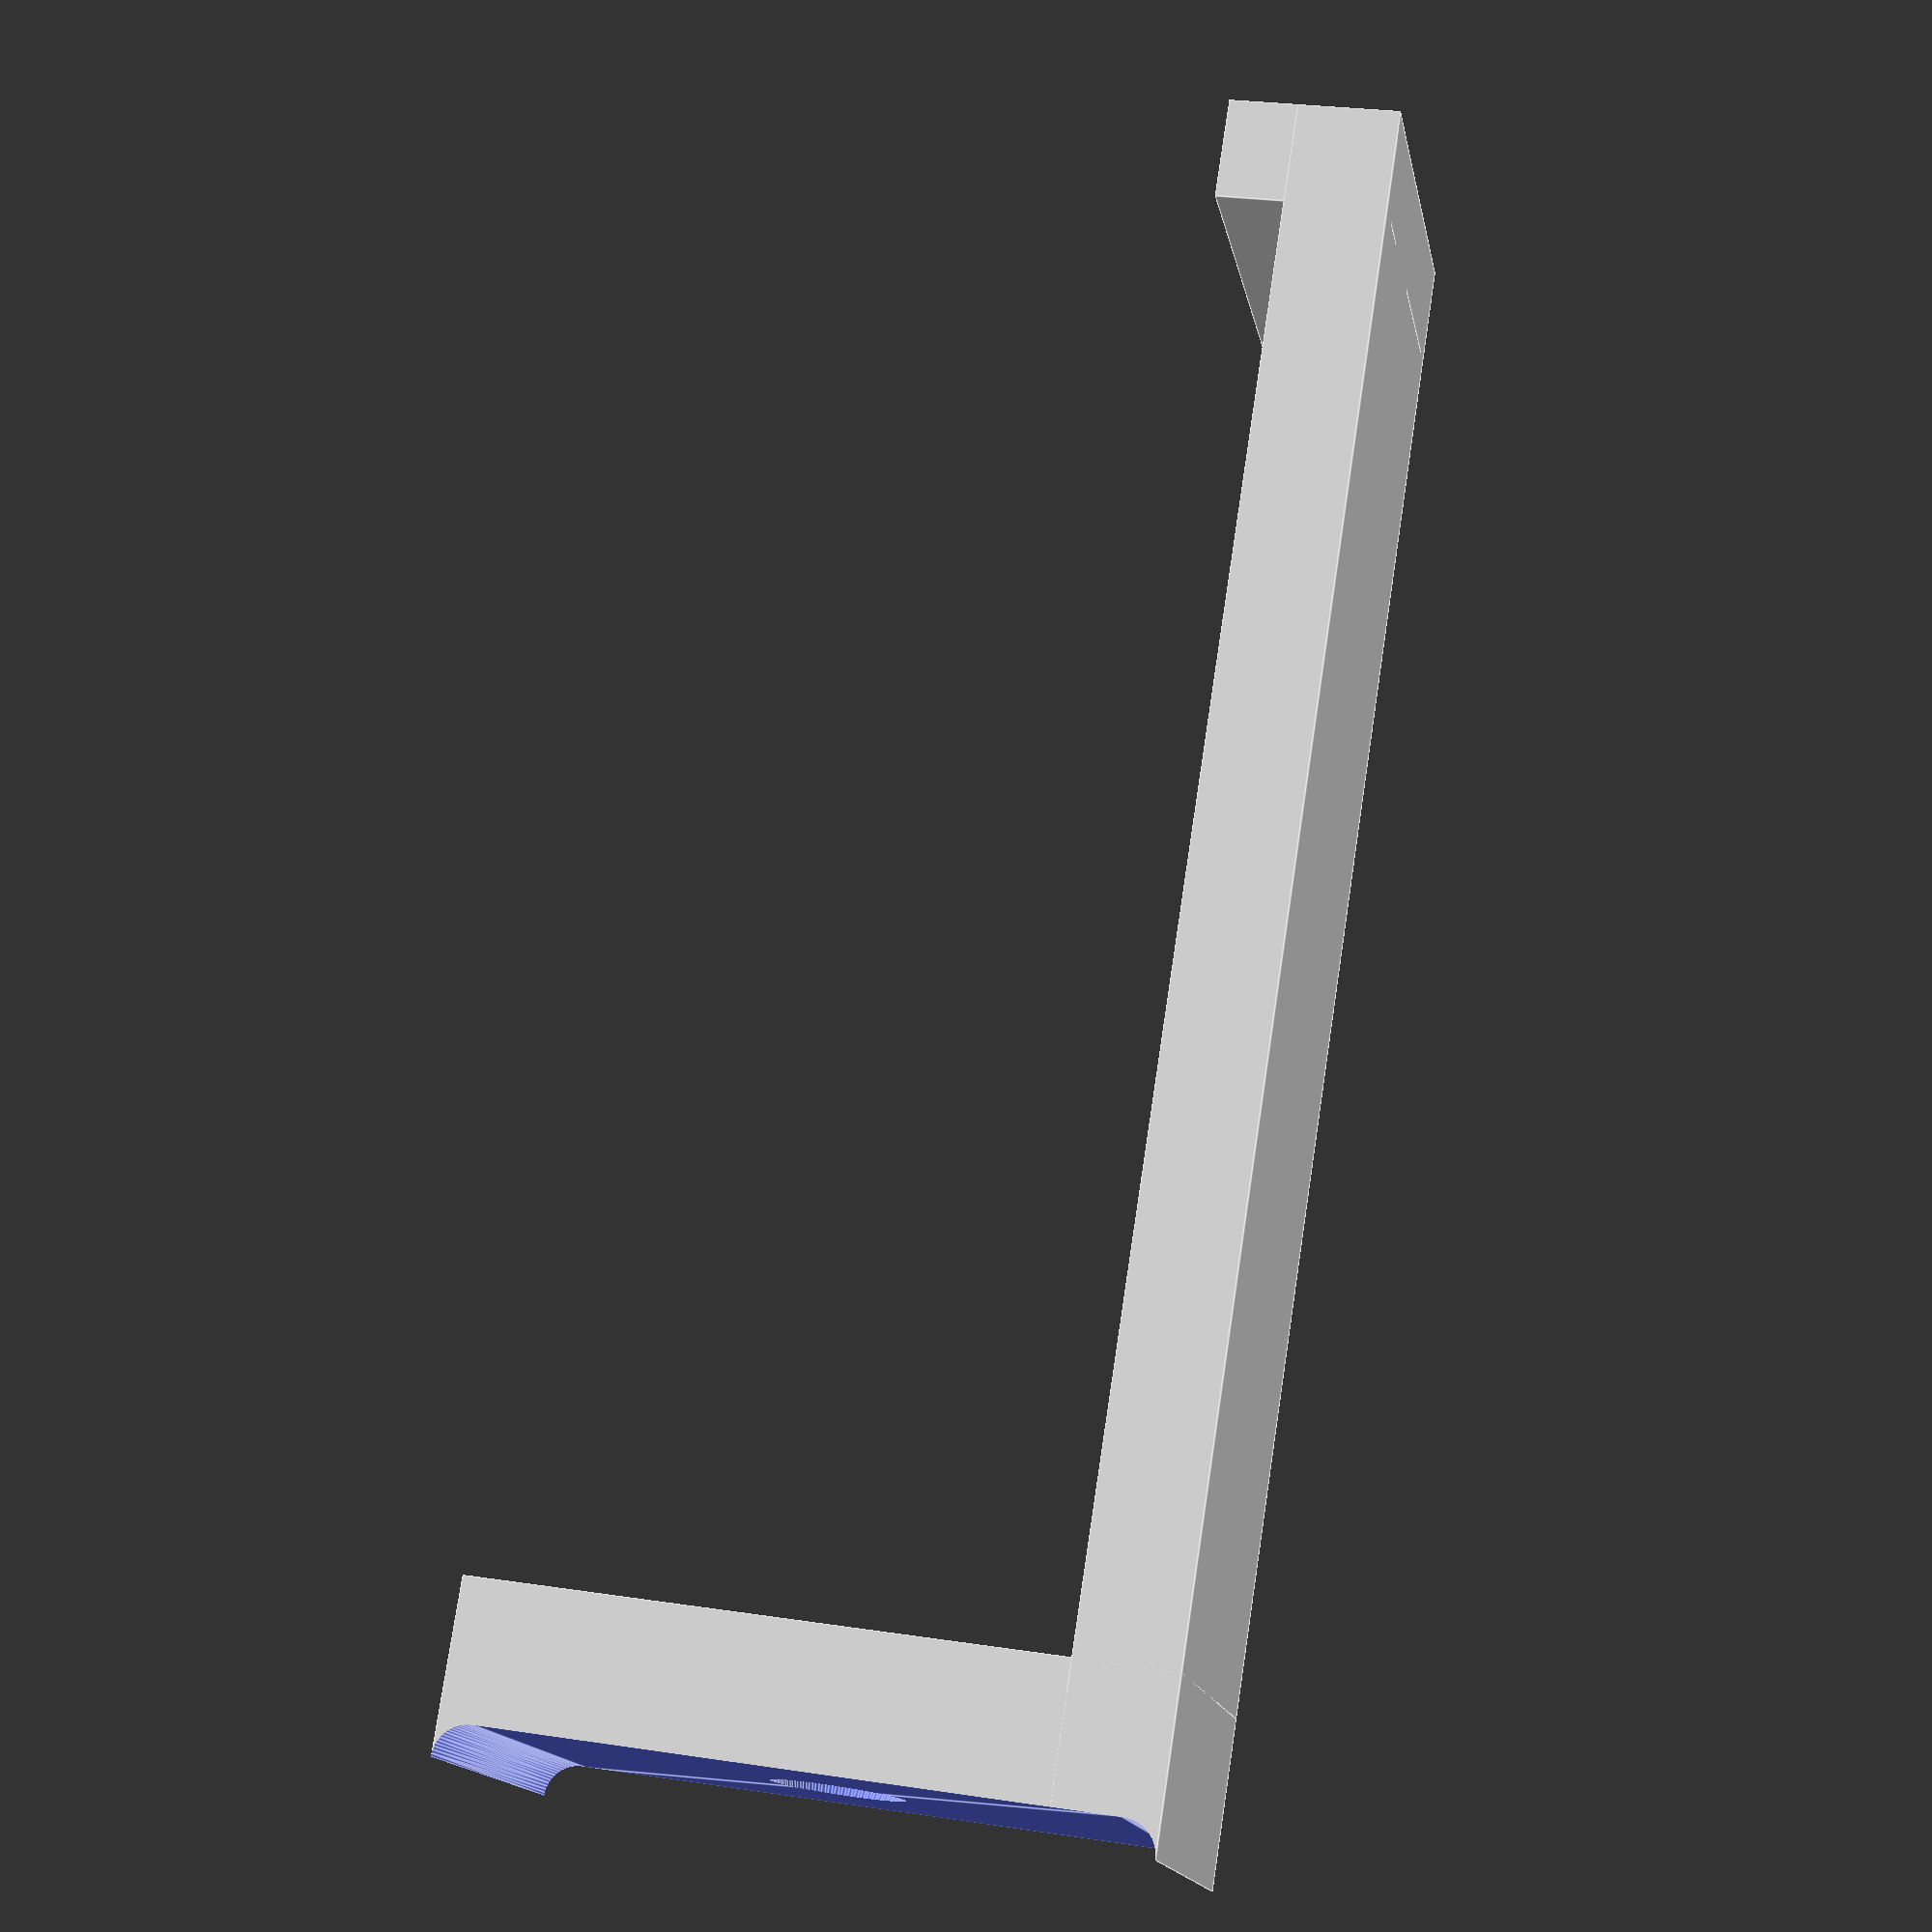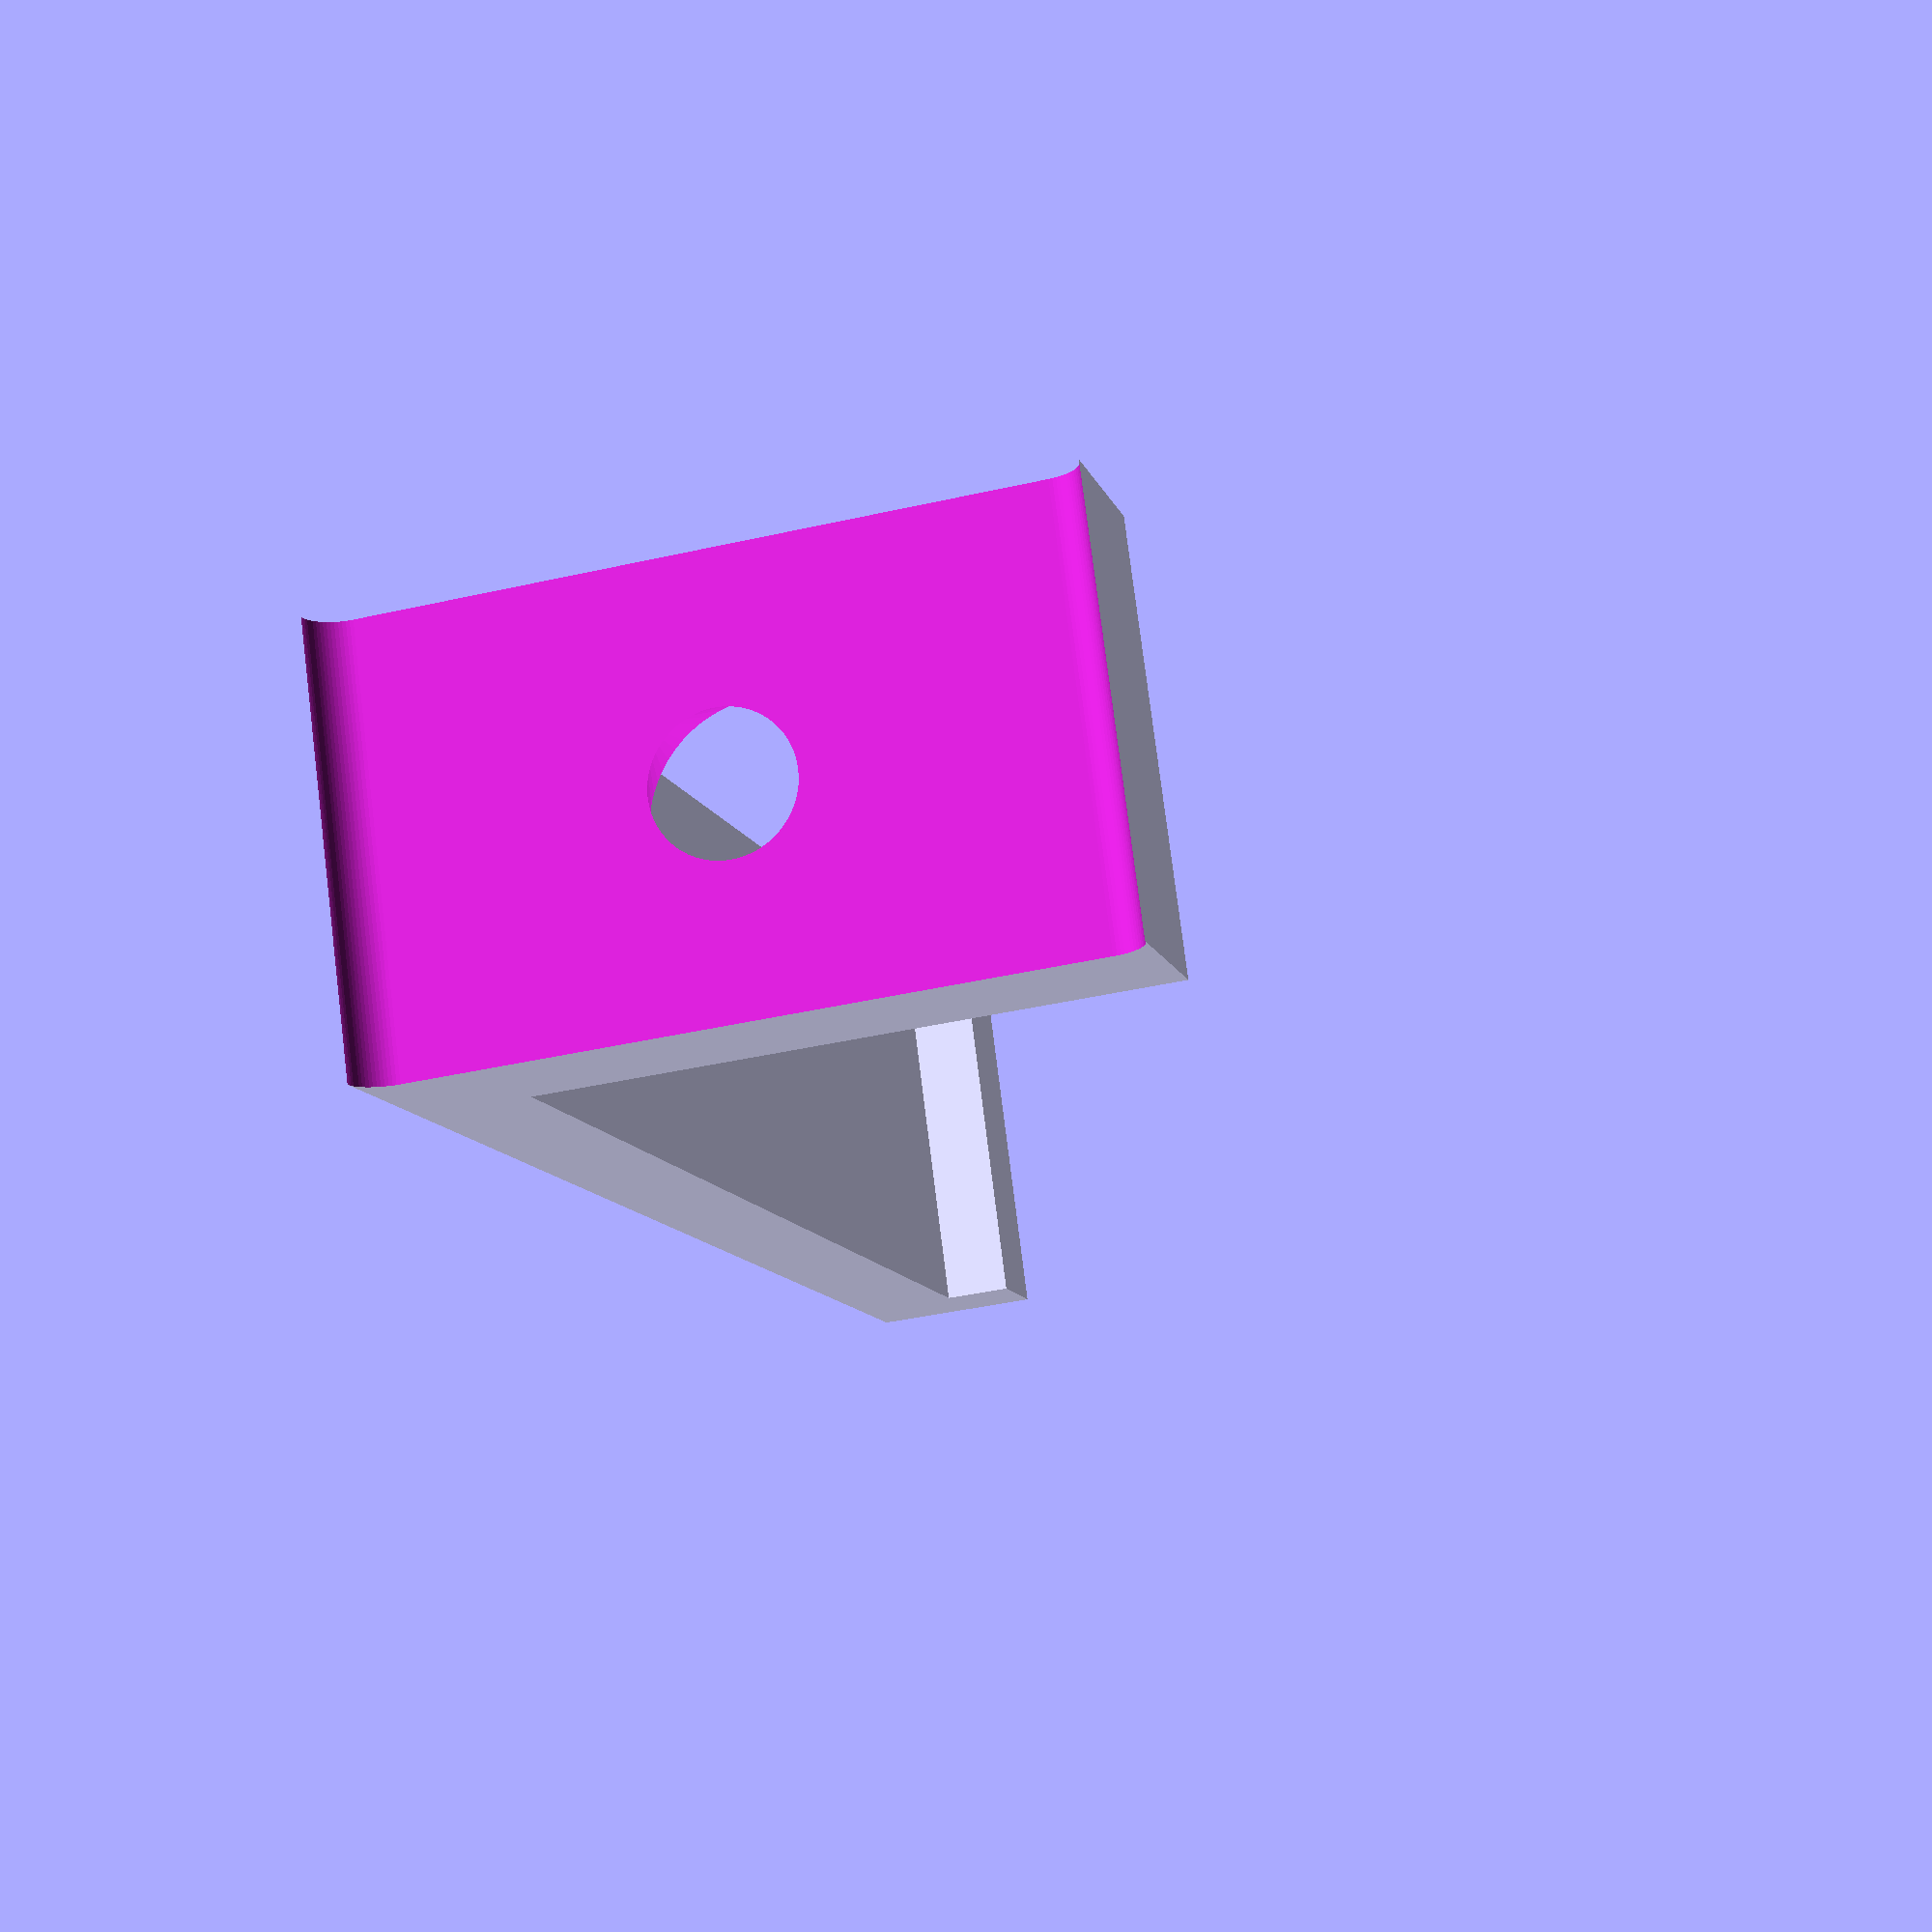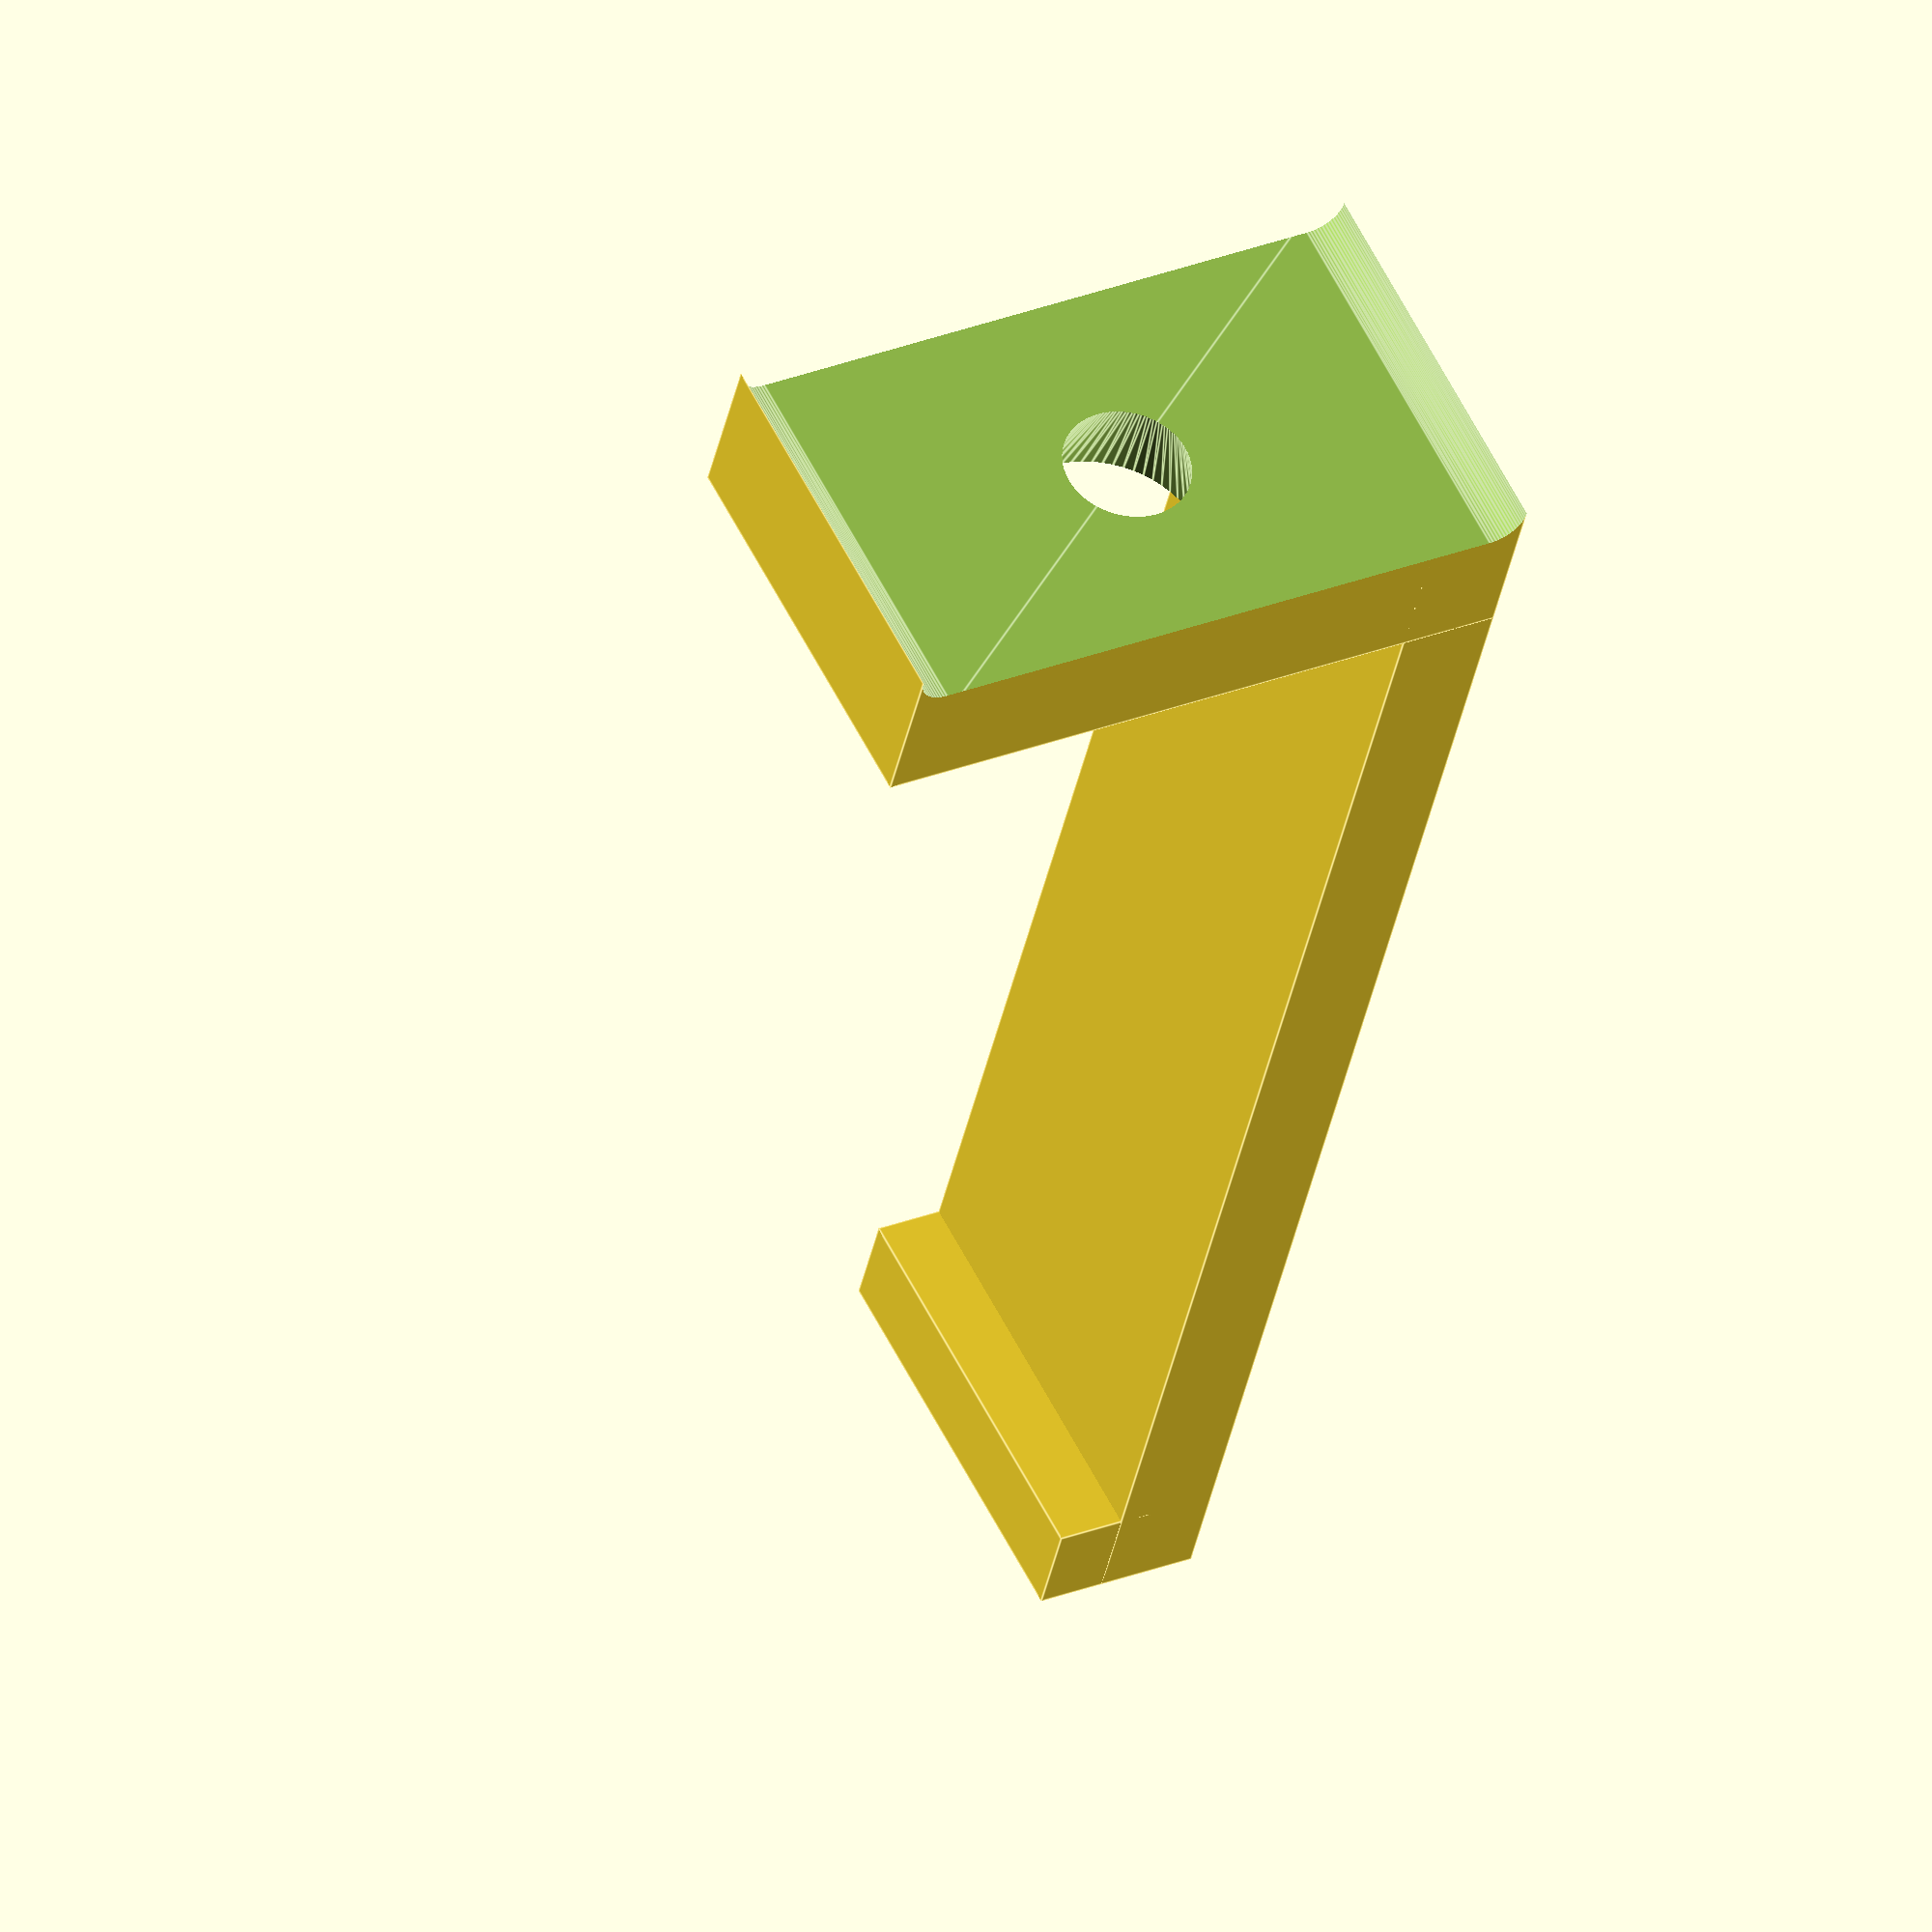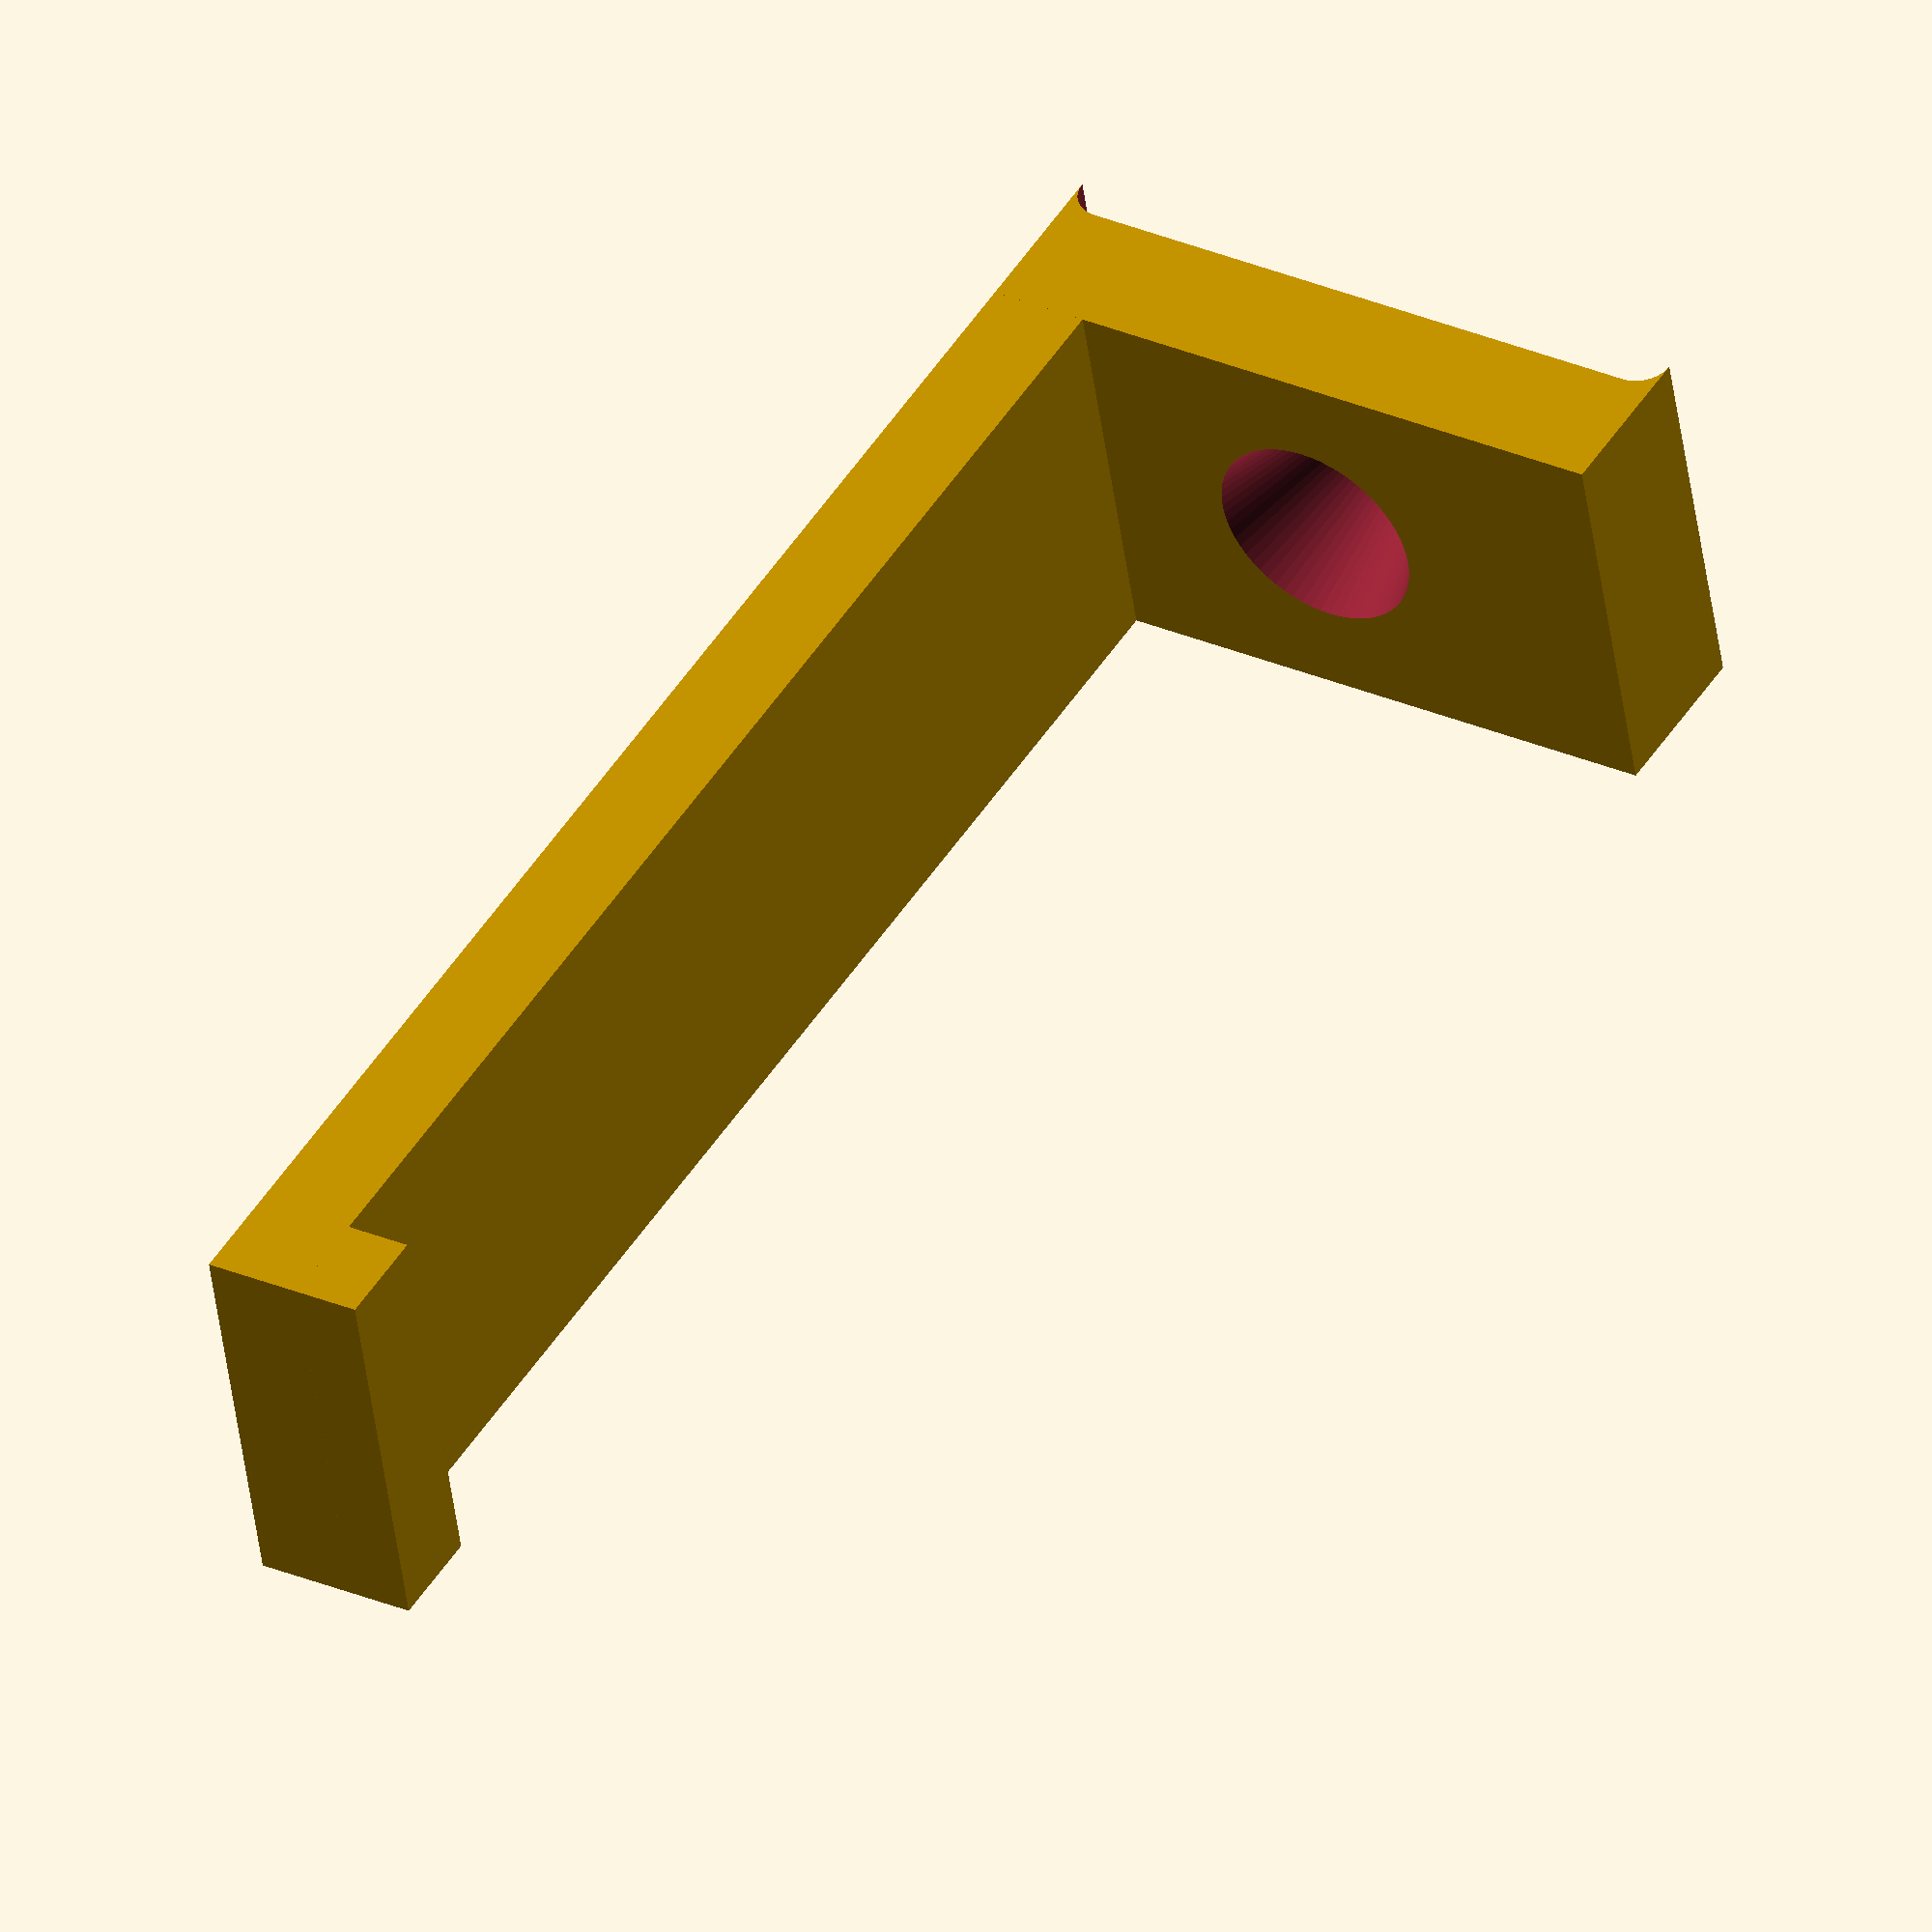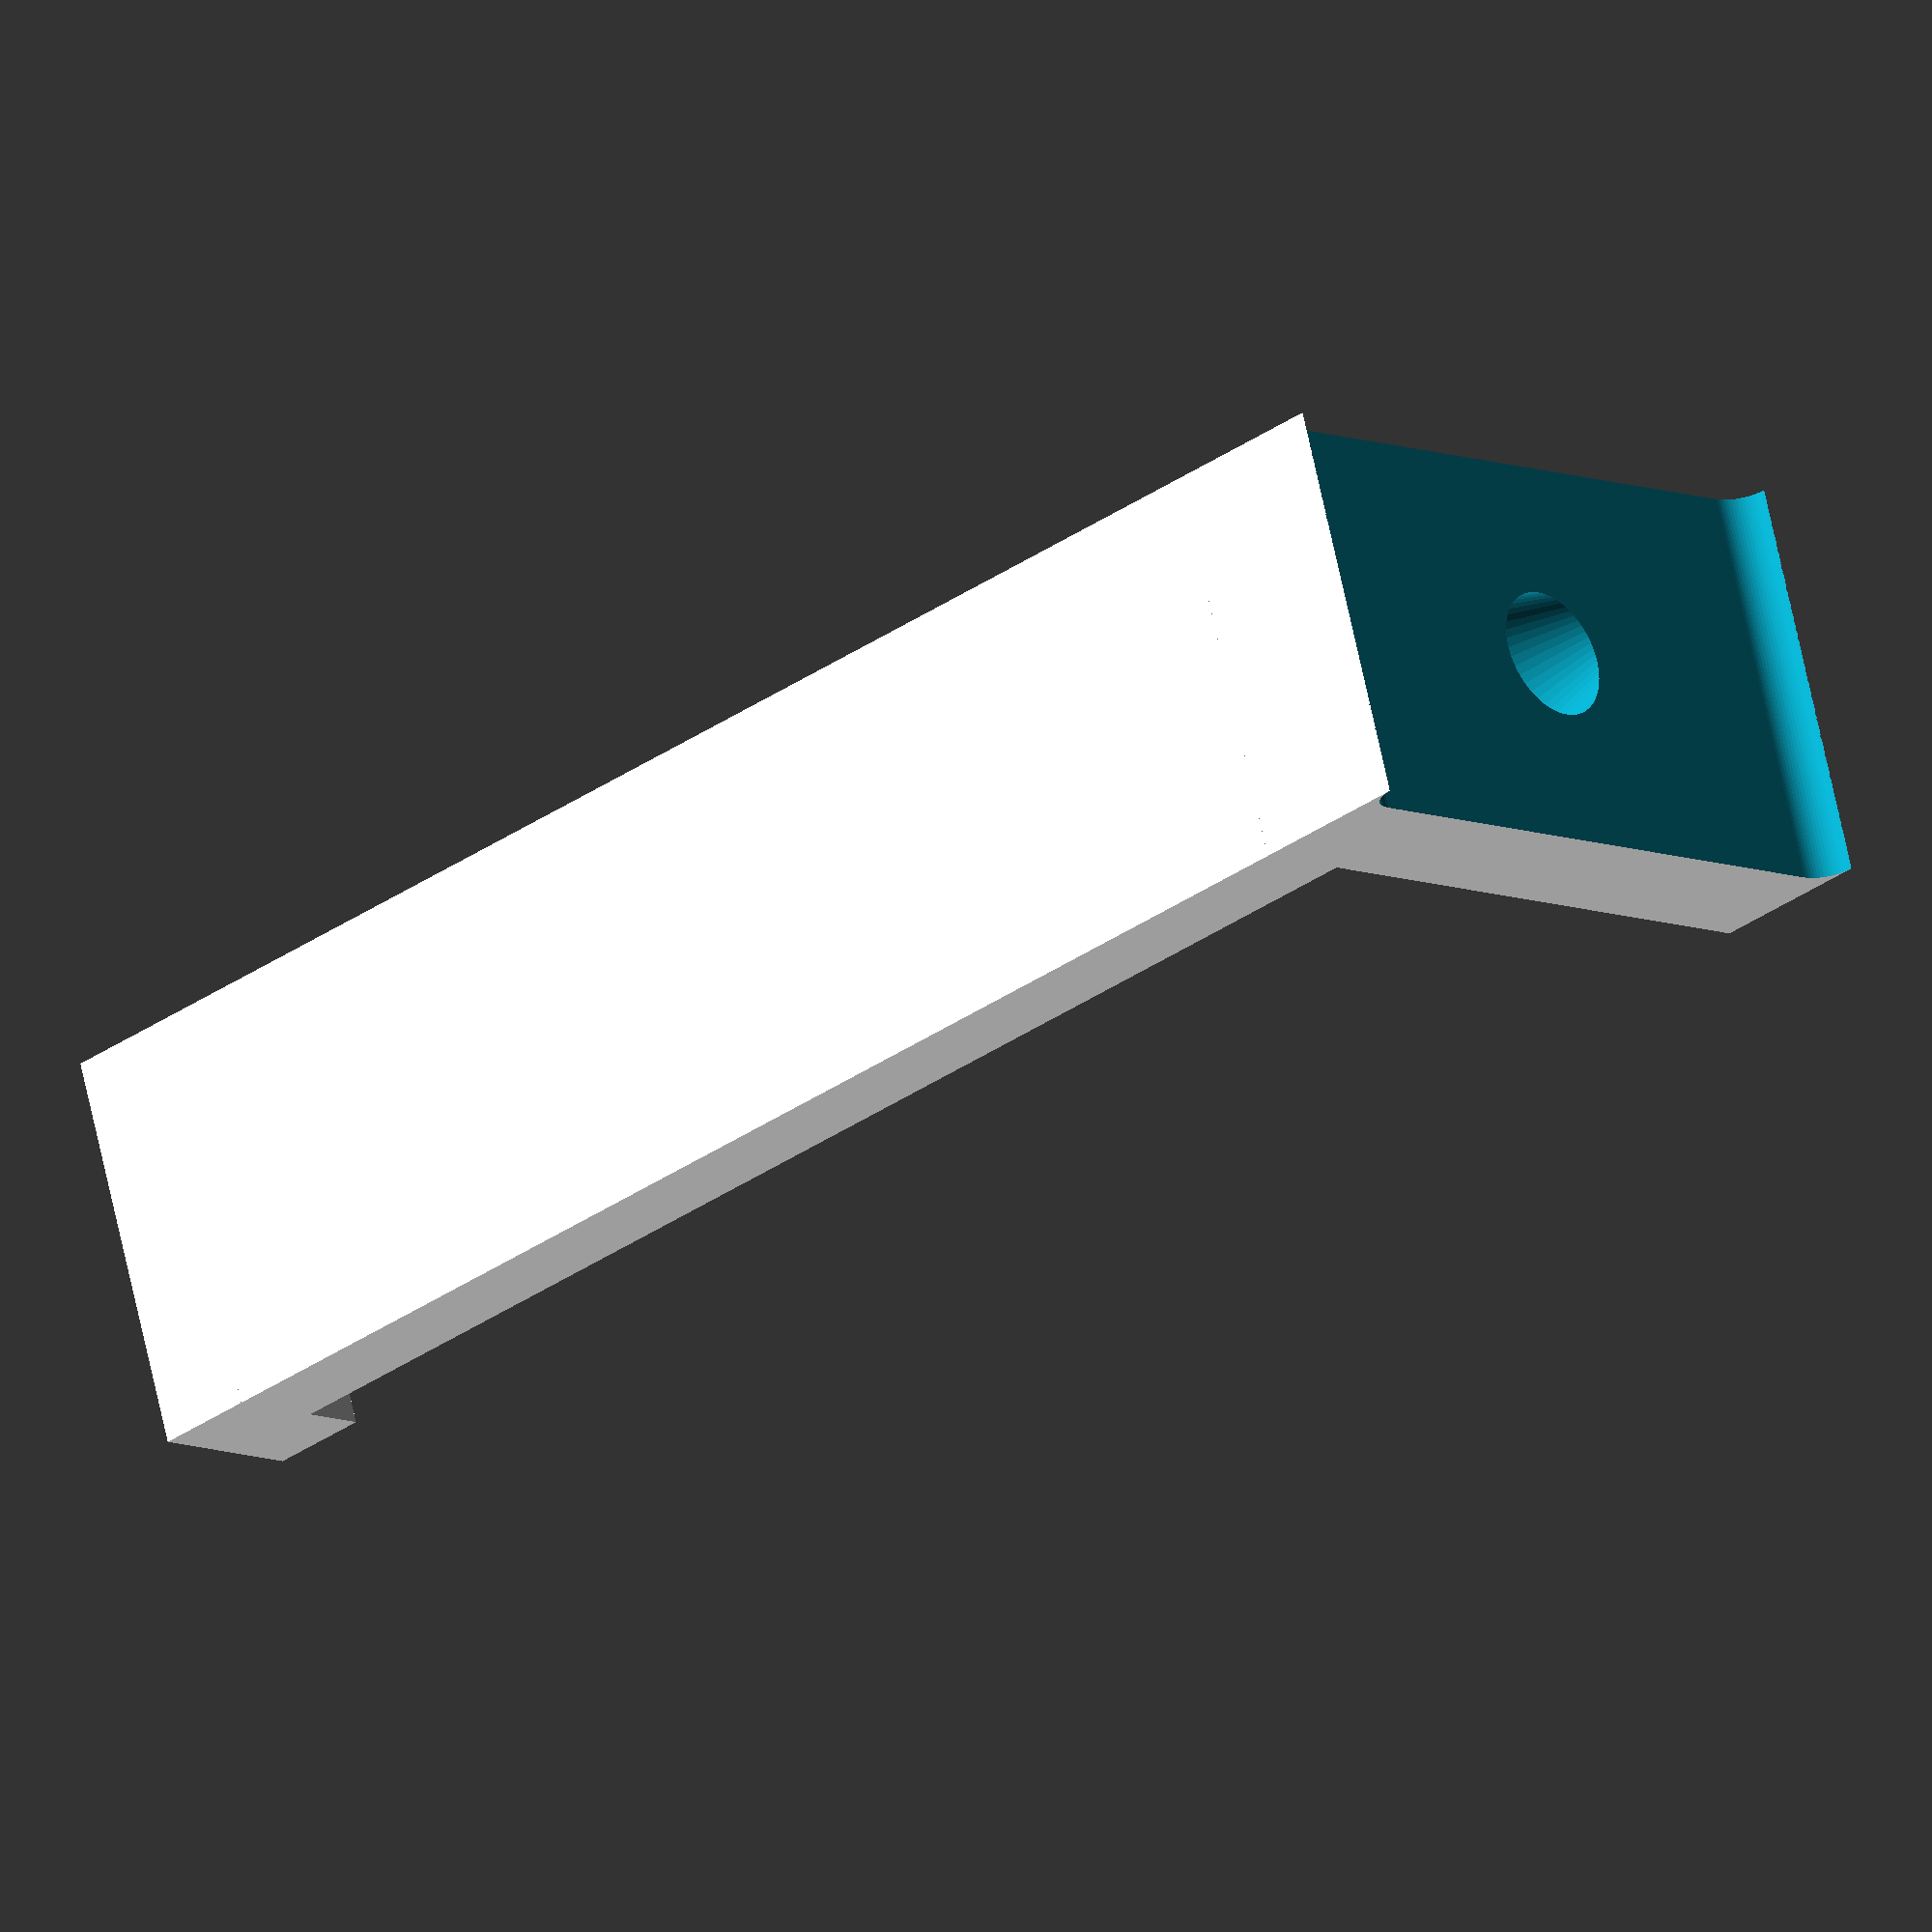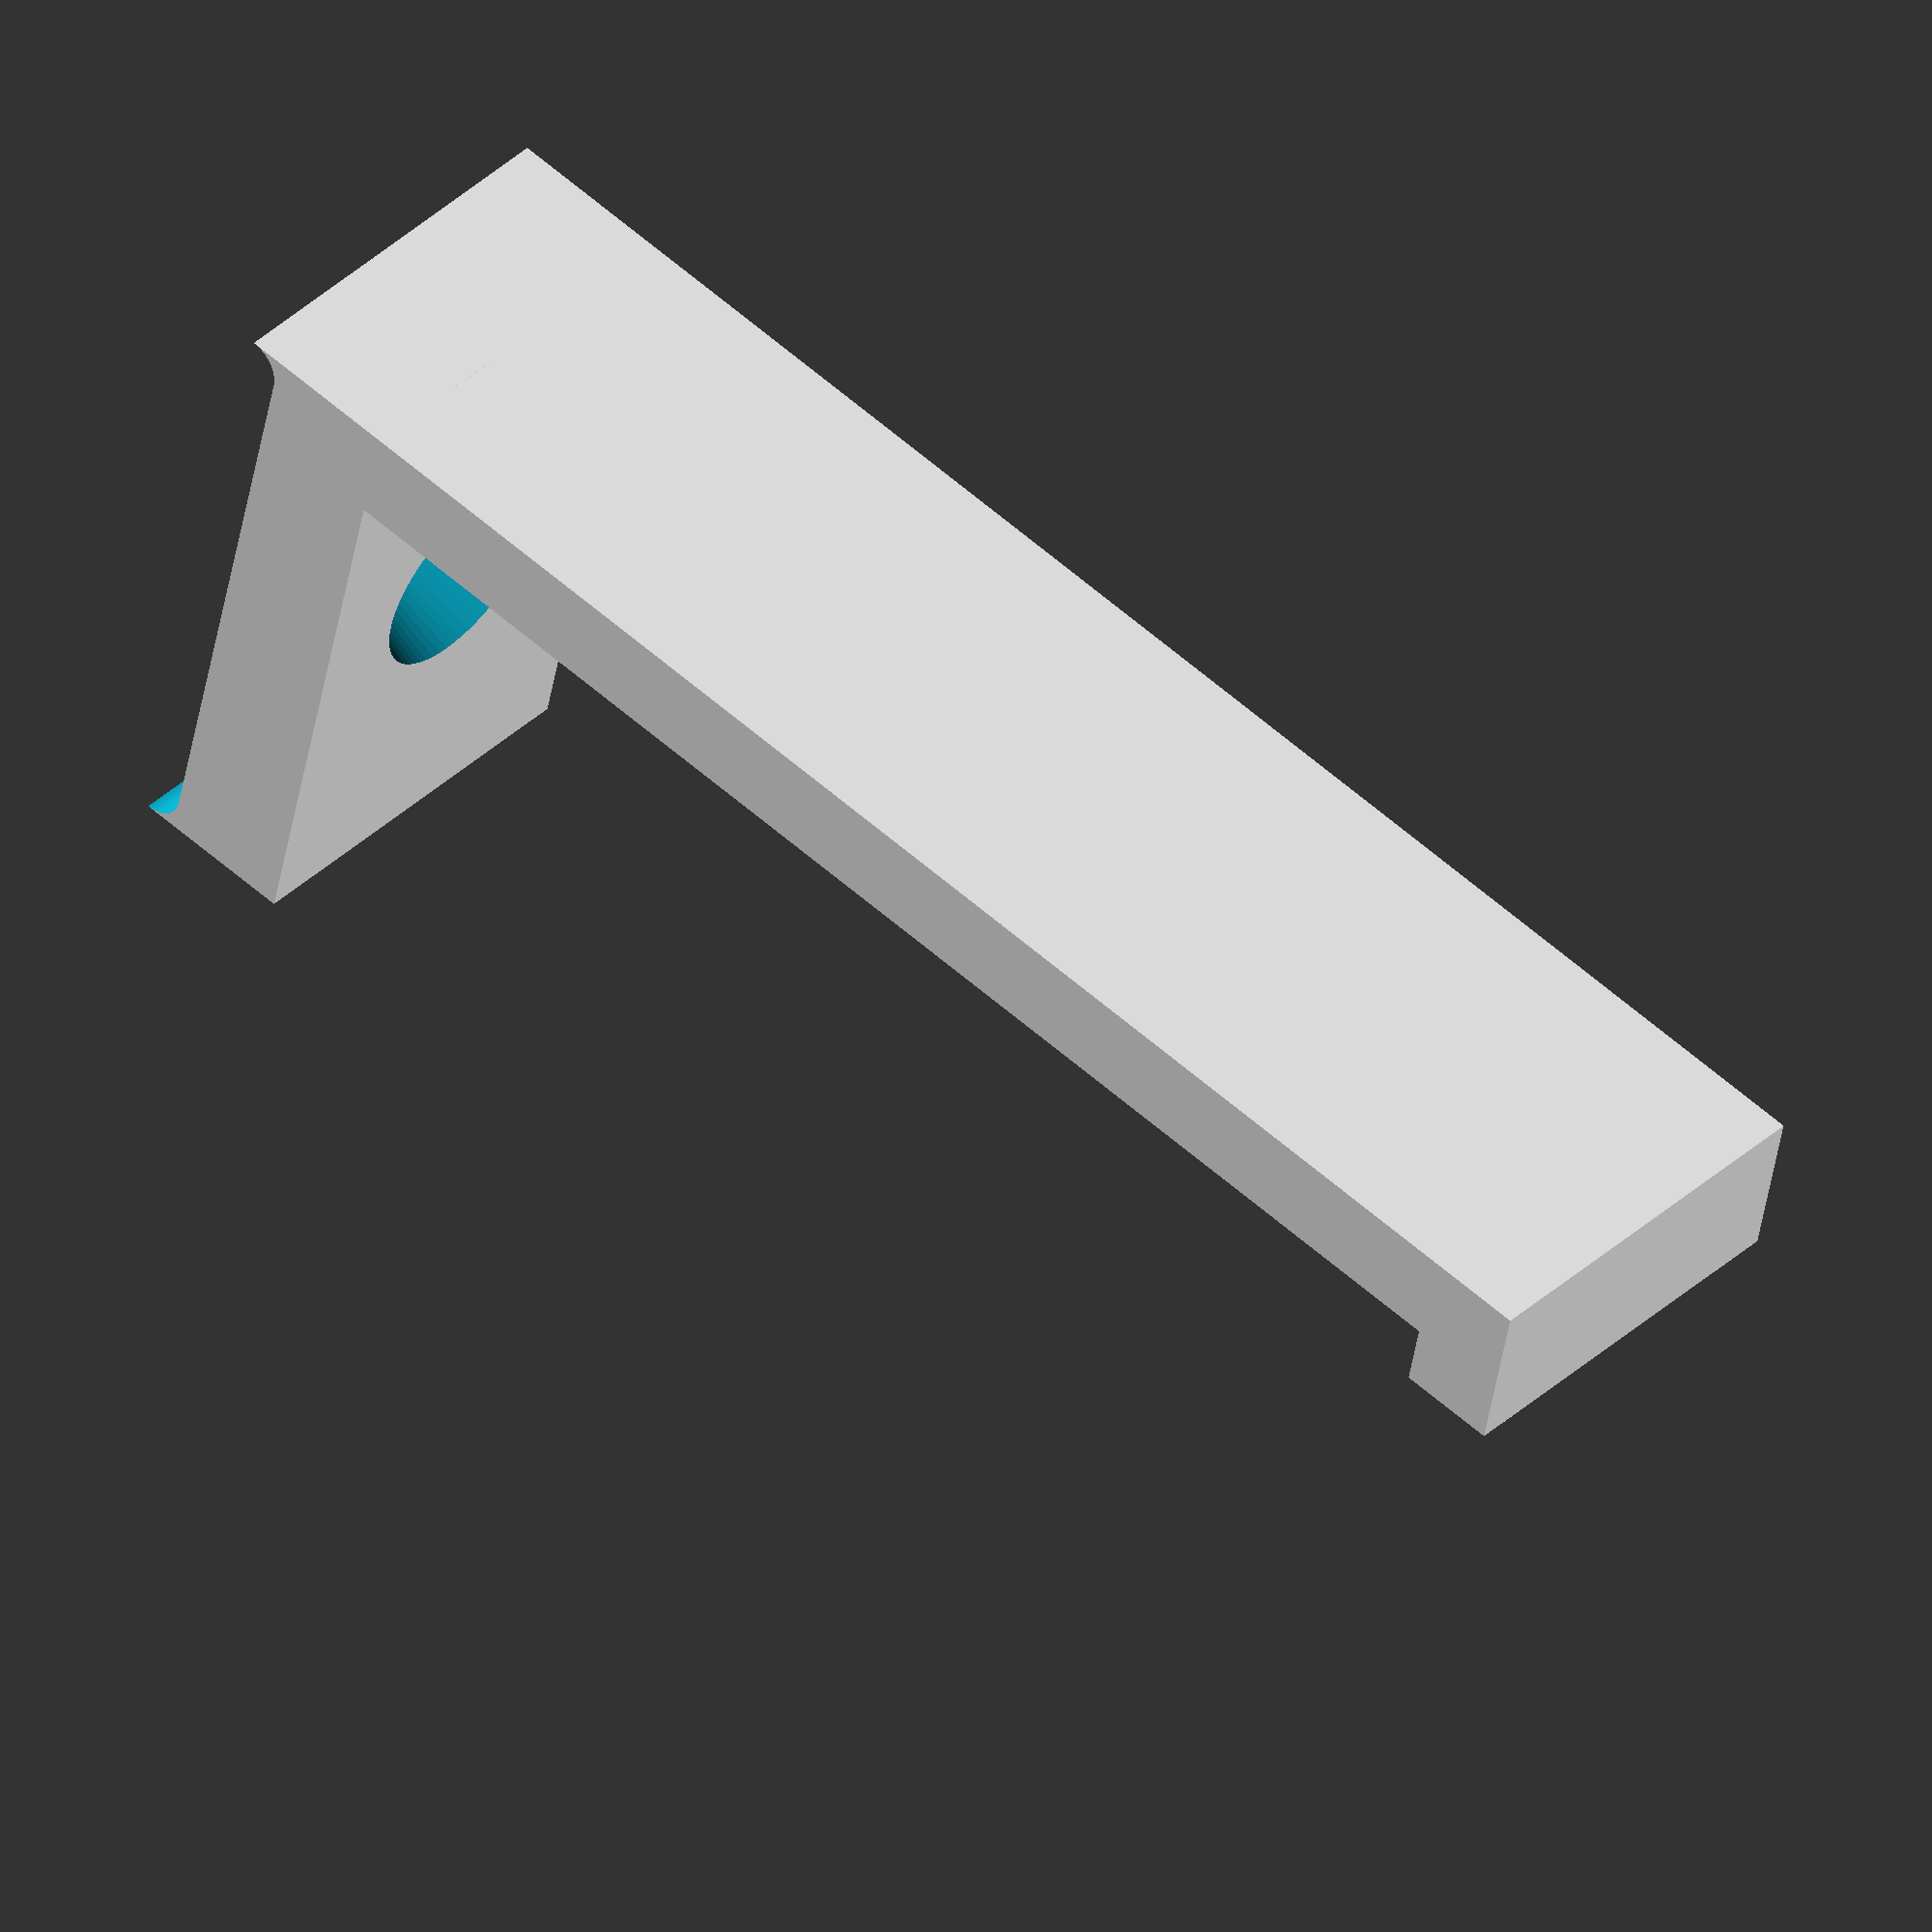
<openscad>
width = 12;
length = 50;
height = 20.1;
wall = 3;
wall_back = 5;
diameter1 = 3;
diameter2 = 6.6;
clearance = 0.4;
pin_length = 5;
pin_diameter = 4;
border_radius = 1;

// back
difference() {

    union() {
        // front
        cube ([width, wall, 5]);

        // bottom
        cube ([width, length, wall]);

        // back
        translate ([0, length-wall_back, 0]) cube ([width, wall_back, height]);
    }
    
    // screw hole
    translate ([width/2, length+clearance, height/2]) {
        rotate (90, [1,0,0])
            cylinder (d1=diameter1, d2=diameter2, h=wall_back+2*clearance, $fn=64);
    }
    translate ([0, 0, 0]) {
        rotate (90, [0,1,0]) {
            hull() {
                translate ([-border_radius, length, -clearance]) {
                    cylinder (r=border_radius, h=width+2*clearance, $fn=64);
                }
                translate ([-height+border_radius, length, -clearance]) {
                    cylinder (r=border_radius, h=width+2*clearance, $fn=64);
                }
            }
        }
    }
}

// pin
/*
translate ([width/2, length, 0]) {
    rotate (-90, [1,0,0]) {
        difference() {
            cylinder (d=pin_diameter, h=pin_length, $fn=64);
            translate ([-pin_diameter/2, 0, 0])
                cube ([pin_diameter,pin_diameter,pin_length]);
        }
    }
}
*/
</openscad>
<views>
elev=333.4 azim=139.4 roll=103.3 proj=p view=edges
elev=218.7 azim=63.3 roll=253.9 proj=p view=wireframe
elev=329.5 azim=23.8 roll=61.0 proj=o view=edges
elev=329.8 azim=75.6 roll=301.7 proj=o view=wireframe
elev=188.7 azim=106.6 roll=318.0 proj=o view=wireframe
elev=222.8 azim=227.8 roll=8.8 proj=o view=solid
</views>
